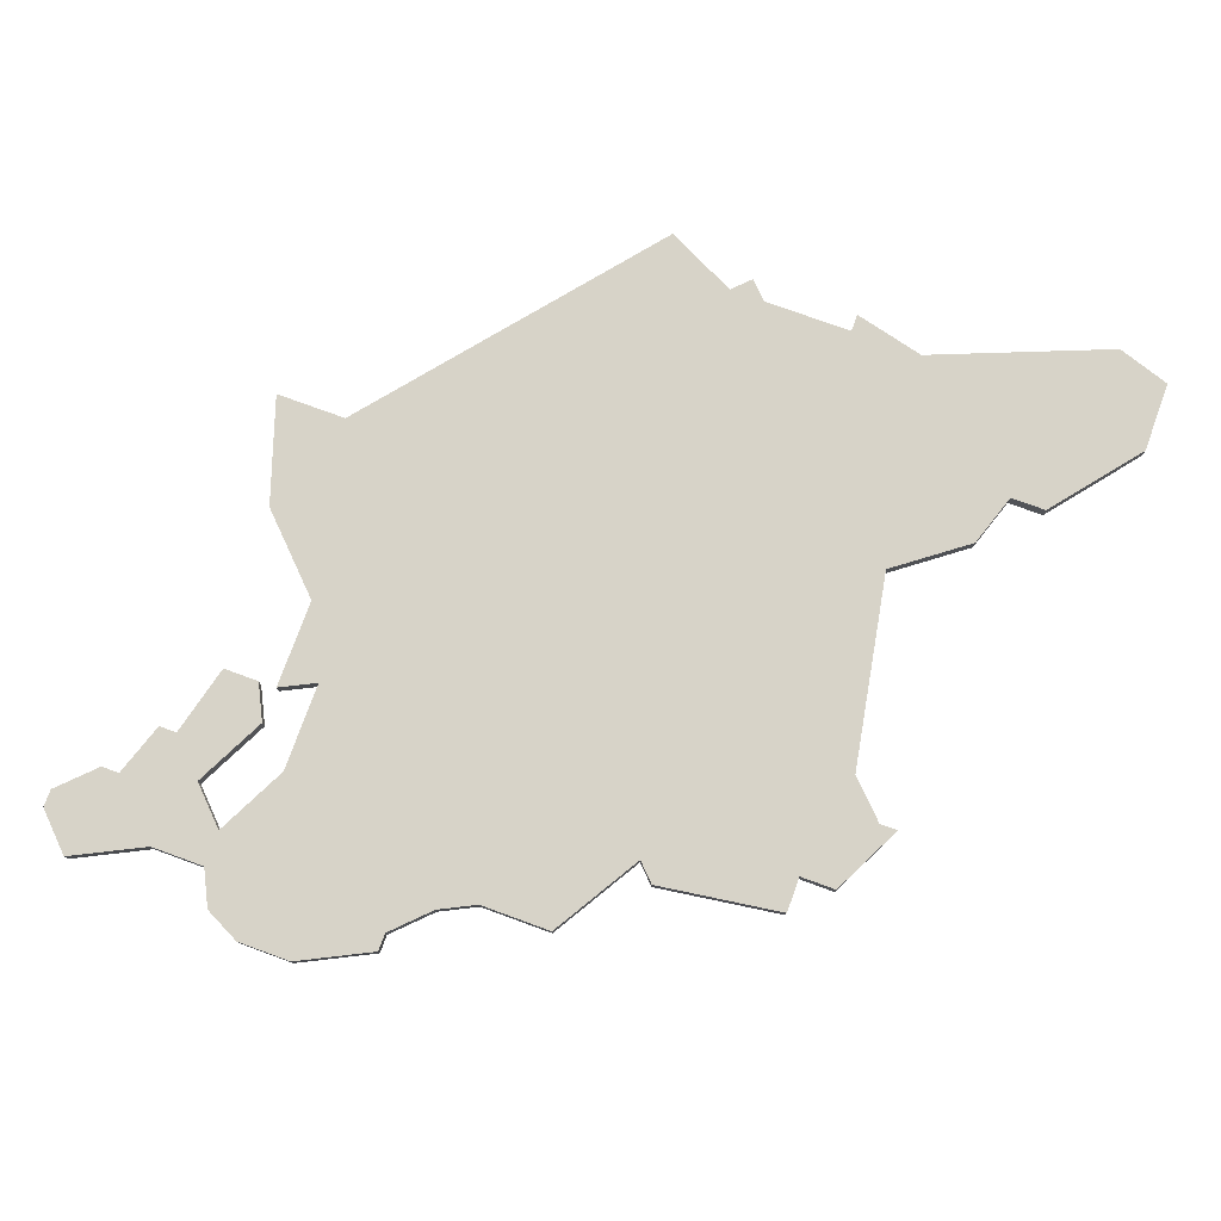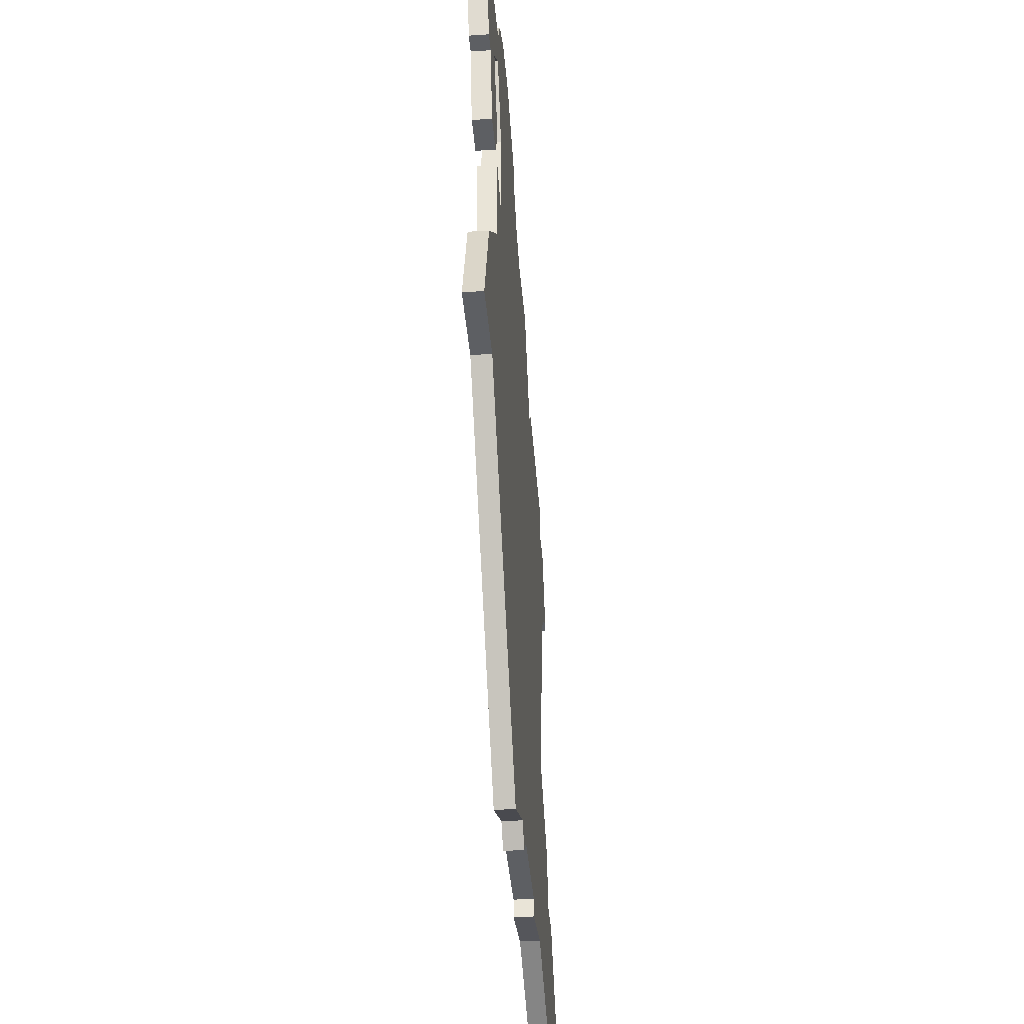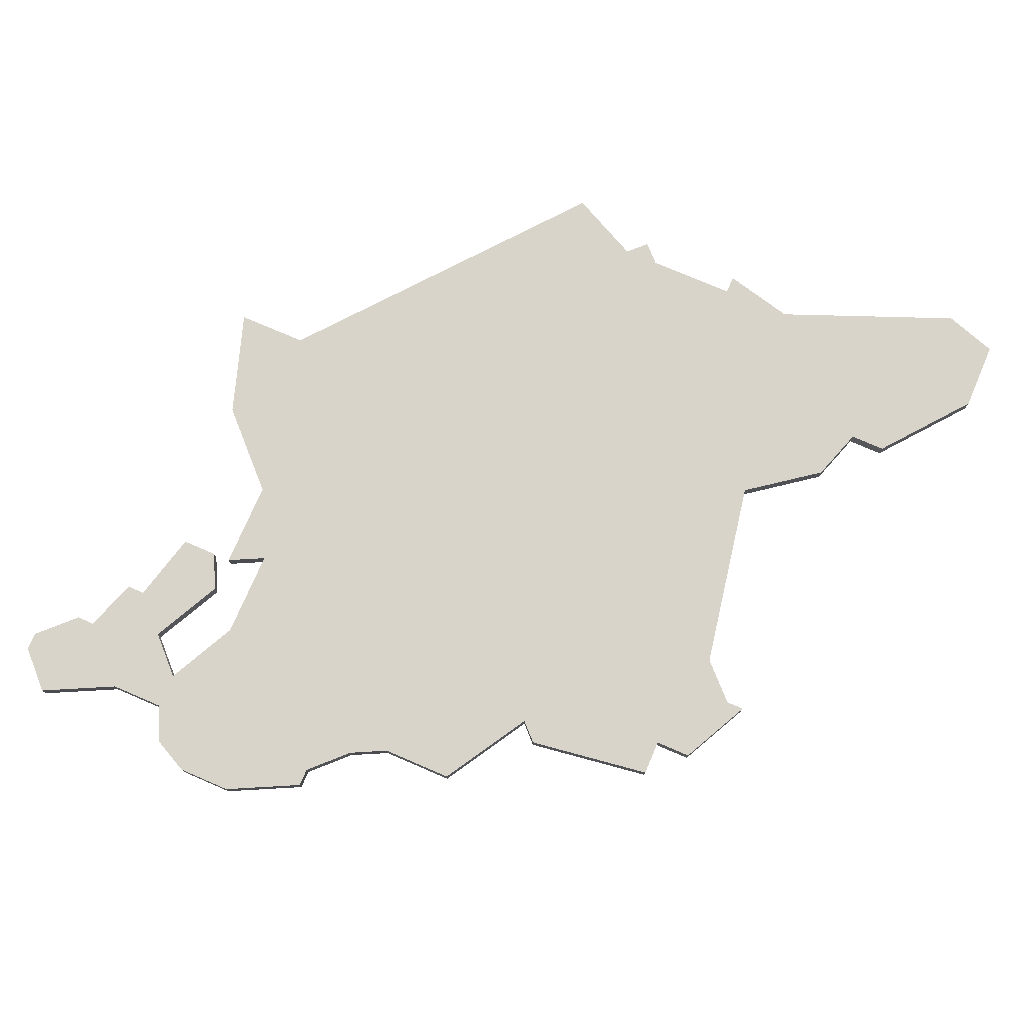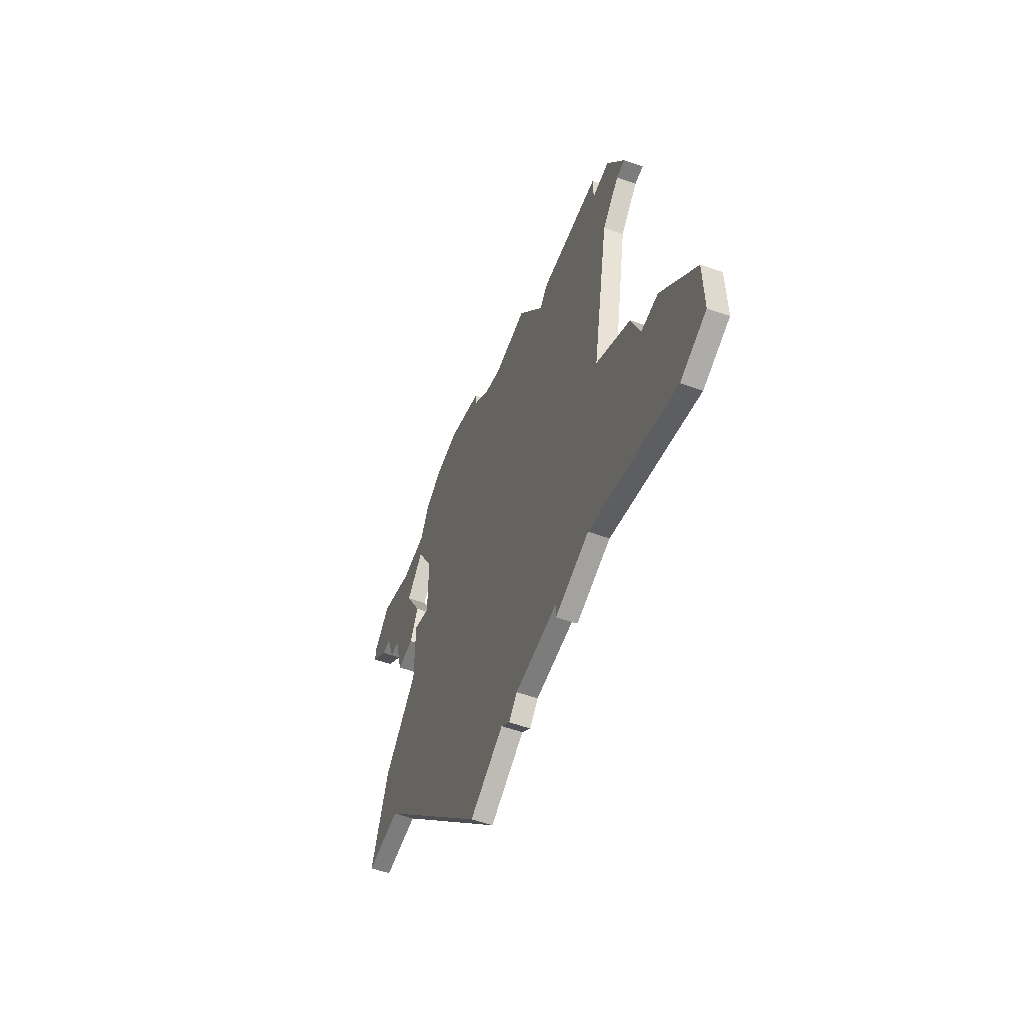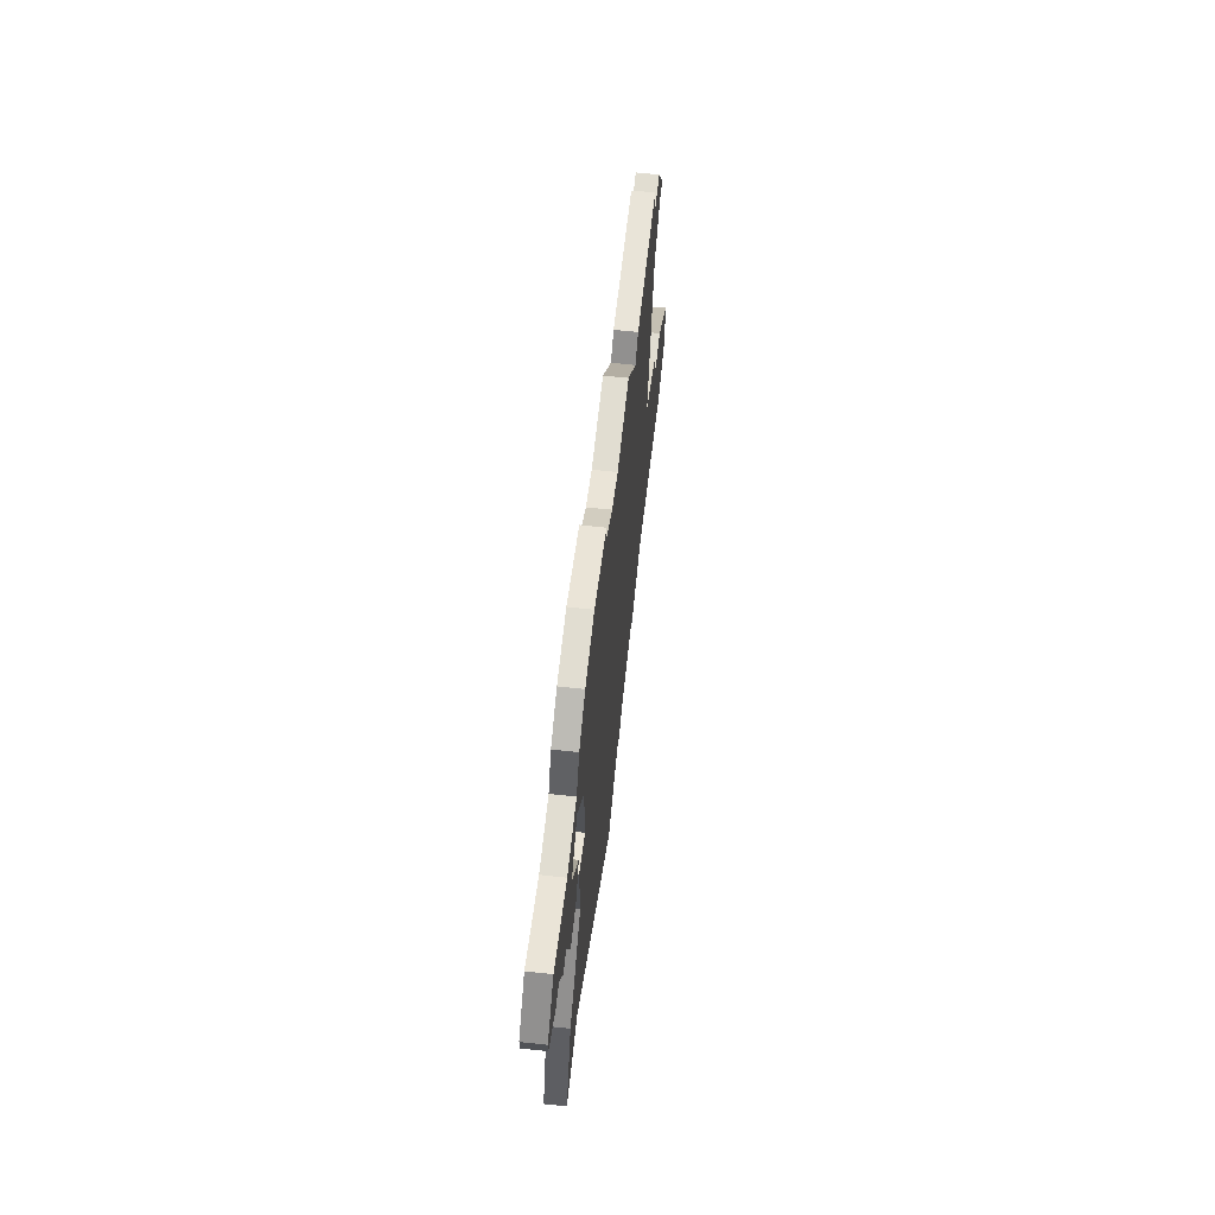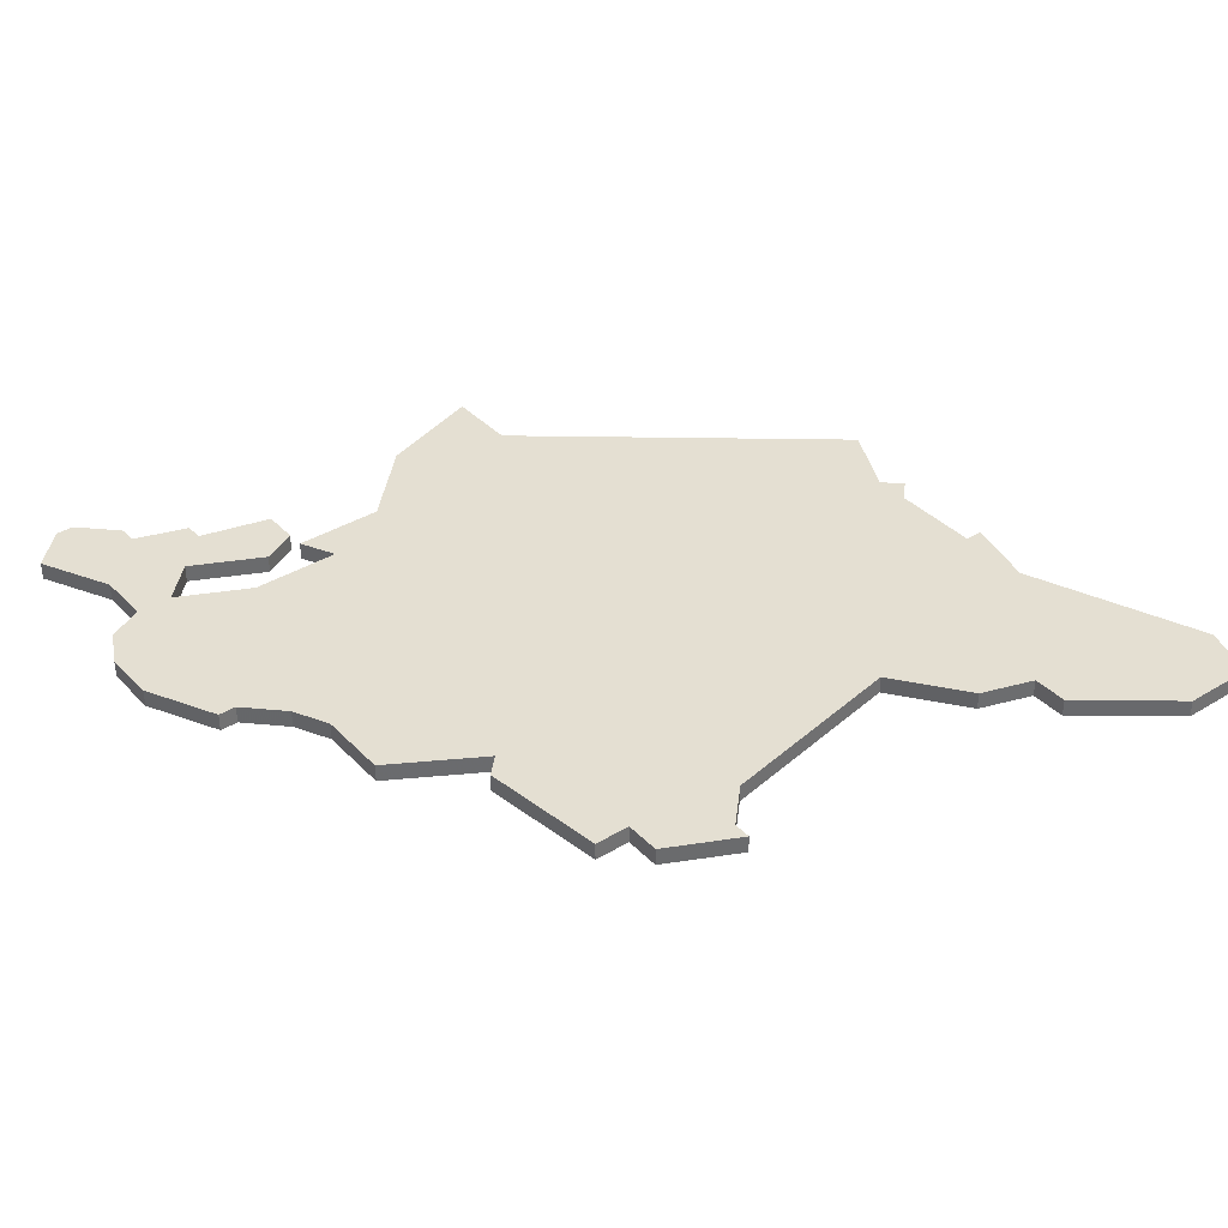
<metadata>
{"format":"obj","ext":"obj","renderer":"f3d","projection":"perspective","resolution":1024,"background":"white","views":[{"elev":76.8,"azim":-160.0,"up":"+Z"},{"elev":-40.3,"azim":94.7,"up":"+Y"},{"elev":75.0,"azim":-156.7,"up":"+Z"},{"elev":-58.8,"azim":-109.9,"up":"+Y"},{"elev":68.8,"azim":96.1,"up":"+Y"},{"elev":37.1,"azim":-127.9,"up":"+Z"}]}
</metadata>
<code>
v 4590 -914 0
v 4590 -916 0
v 4588 -916 0
v 4586 -920 0
v 4587 -920 0
v 4589 -922 0
v 4591 -933 0
v 4587 -936 0
v 4586 -939 0
v 4584 -939 0
v 4580 -944 0
v 4580 -948 0
v 4583 -949 0
v 4593 -945 0
v 4597 -946 0
v 4597 -945 0
v 4602 -945 0
v 4603 -946 0
v 4604 -945 0
v 4608 -947 0
v 4621 -931 0
v 4625 -931 0
v 4623 -925 0
v 4619 -921 0
v 4619 -916 0
v 4617 -917 0
v 4617 -912 0
v 4619 -908 0
v 4621 -910 0
v 4619 -914 0
v 4620 -916 0
v 4622 -916 0
v 4623 -912 0
v 4624 -912 0
v 4625 -909 0
v 4626 -909 0
v 4628 -907 0
v 4628 -906 0
v 4626 -904 0
v 4622 -906 0
v 4619 -906 0
v 4618 -904 0
v 4616 -903 0
v 4613 -903 0
v 4609 -905 0
v 4609 -906 0
v 4607 -908 0
v 4605 -909 0
v 4601 -909 0
v 4598 -914 0
v 4597 -913 0
v 4590 -914 1
v 4590 -916 1
v 4588 -916 1
v 4586 -920 1
v 4587 -920 1
v 4589 -922 1
v 4591 -933 1
v 4587 -936 1
v 4586 -939 1
v 4584 -939 1
v 4580 -944 1
v 4580 -948 1
v 4583 -949 1
v 4593 -945 1
v 4597 -946 1
v 4597 -945 1
v 4602 -945 1
v 4603 -946 1
v 4604 -945 1
v 4608 -947 1
v 4621 -931 1
v 4625 -931 1
v 4623 -925 1
v 4619 -921 1
v 4619 -916 1
v 4617 -917 1
v 4617 -912 1
v 4619 -908 1
v 4621 -910 1
v 4619 -914 1
v 4620 -916 1
v 4622 -916 1
v 4623 -912 1
v 4624 -912 1
v 4625 -909 1
v 4626 -909 1
v 4628 -907 1
v 4628 -906 1
v 4626 -904 1
v 4622 -906 1
v 4619 -906 1
v 4618 -904 1
v 4616 -903 1
v 4613 -903 1
v 4609 -905 1
v 4609 -906 1
v 4607 -908 1
v 4605 -909 1
v 4601 -909 1
v 4598 -914 1
v 4597 -913 1
f 2 1 51
f 4 3 2
f 9 8 7
f 11 10 9
f 13 12 11
f 16 15 14
f 19 18 17
f 21 20 19
f 23 22 21
f 26 25 24
f 31 30 29
f 33 32 31
f 35 34 33
f 37 36 35
f 39 38 37
f 43 42 41
f 45 44 43
f 50 49 48
f 2 51 50
f 5 4 2
f 13 11 9
f 21 19 17
f 24 23 21
f 33 31 29
f 39 37 35
f 45 43 41
f 50 48 47
f 5 2 50
f 13 9 7
f 21 17 16
f 26 24 21
f 35 33 29
f 40 39 35
f 46 45 41
f 6 5 50
f 14 13 7
f 21 16 14
f 35 29 28
f 41 40 35
f 47 46 41
f 6 50 47
f 21 14 7
f 41 35 28
f 6 47 41
f 21 7 6
f 41 28 27
f 26 21 6
f 6 41 27
f 27 26 6
f 102 52 53
f 53 54 55
f 58 59 60
f 60 61 62
f 62 63 64
f 65 66 67
f 68 69 70
f 70 71 72
f 72 73 74
f 75 76 77
f 80 81 82
f 82 83 84
f 84 85 86
f 86 87 88
f 88 89 90
f 92 93 94
f 94 95 96
f 99 100 101
f 101 102 53
f 53 55 56
f 60 62 64
f 68 70 72
f 72 74 75
f 80 82 84
f 86 88 90
f 92 94 96
f 98 99 101
f 101 53 56
f 58 60 64
f 67 68 72
f 72 75 77
f 80 84 86
f 86 90 91
f 92 96 97
f 101 56 57
f 58 64 65
f 65 67 72
f 79 80 86
f 86 91 92
f 92 97 98
f 98 101 57
f 58 65 72
f 79 86 92
f 92 98 57
f 57 58 72
f 78 79 92
f 57 72 77
f 78 92 57
f 57 77 78
f 53 52 2
f 2 52 1
f 54 53 3
f 3 53 2
f 55 54 4
f 4 54 3
f 56 55 5
f 5 55 4
f 57 56 6
f 6 56 5
f 58 57 7
f 7 57 6
f 59 58 8
f 8 58 7
f 60 59 9
f 9 59 8
f 61 60 10
f 10 60 9
f 62 61 11
f 11 61 10
f 63 62 12
f 12 62 11
f 64 63 13
f 13 63 12
f 65 64 14
f 14 64 13
f 66 65 15
f 15 65 14
f 67 66 16
f 16 66 15
f 68 67 17
f 17 67 16
f 69 68 18
f 18 68 17
f 70 69 19
f 19 69 18
f 71 70 20
f 20 70 19
f 72 71 21
f 21 71 20
f 73 72 22
f 22 72 21
f 74 73 23
f 23 73 22
f 75 74 24
f 24 74 23
f 76 75 25
f 25 75 24
f 77 76 26
f 26 76 25
f 78 77 27
f 27 77 26
f 79 78 28
f 28 78 27
f 80 79 29
f 29 79 28
f 81 80 30
f 30 80 29
f 82 81 31
f 31 81 30
f 83 82 32
f 32 82 31
f 84 83 33
f 33 83 32
f 85 84 34
f 34 84 33
f 86 85 35
f 35 85 34
f 87 86 36
f 36 86 35
f 88 87 37
f 37 87 36
f 89 88 38
f 38 88 37
f 90 89 39
f 39 89 38
f 91 90 40
f 40 90 39
f 92 91 41
f 41 91 40
f 93 92 42
f 42 92 41
f 94 93 43
f 43 93 42
f 95 94 44
f 44 94 43
f 96 95 45
f 45 95 44
f 97 96 46
f 46 96 45
f 98 97 47
f 47 97 46
f 99 98 48
f 48 98 47
f 100 99 49
f 49 99 48
f 101 100 50
f 50 100 49
f 52 102 1
f 1 102 51
f 102 101 51
f 51 101 50

</code>
